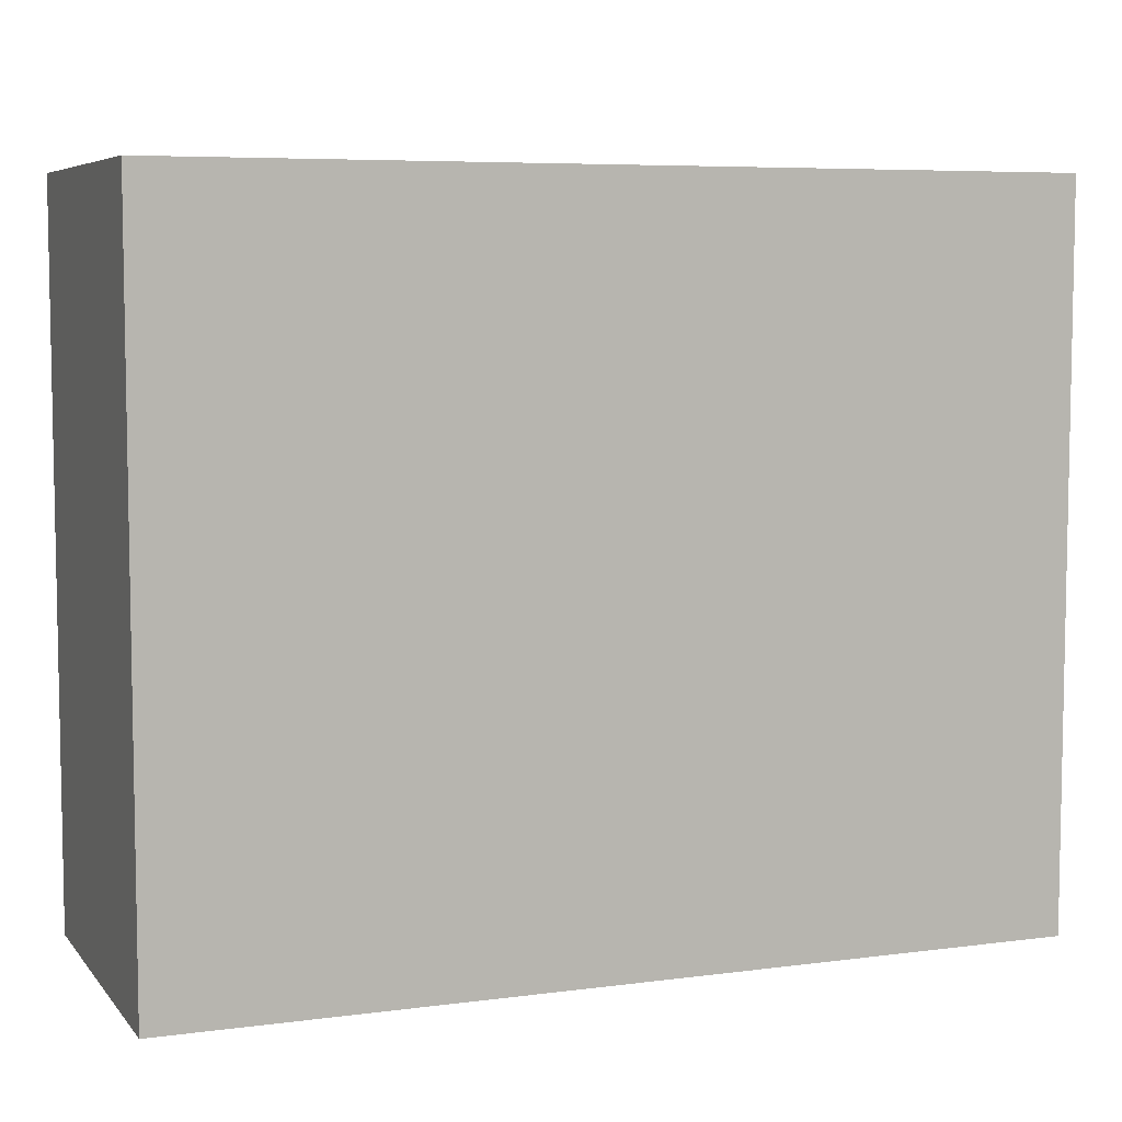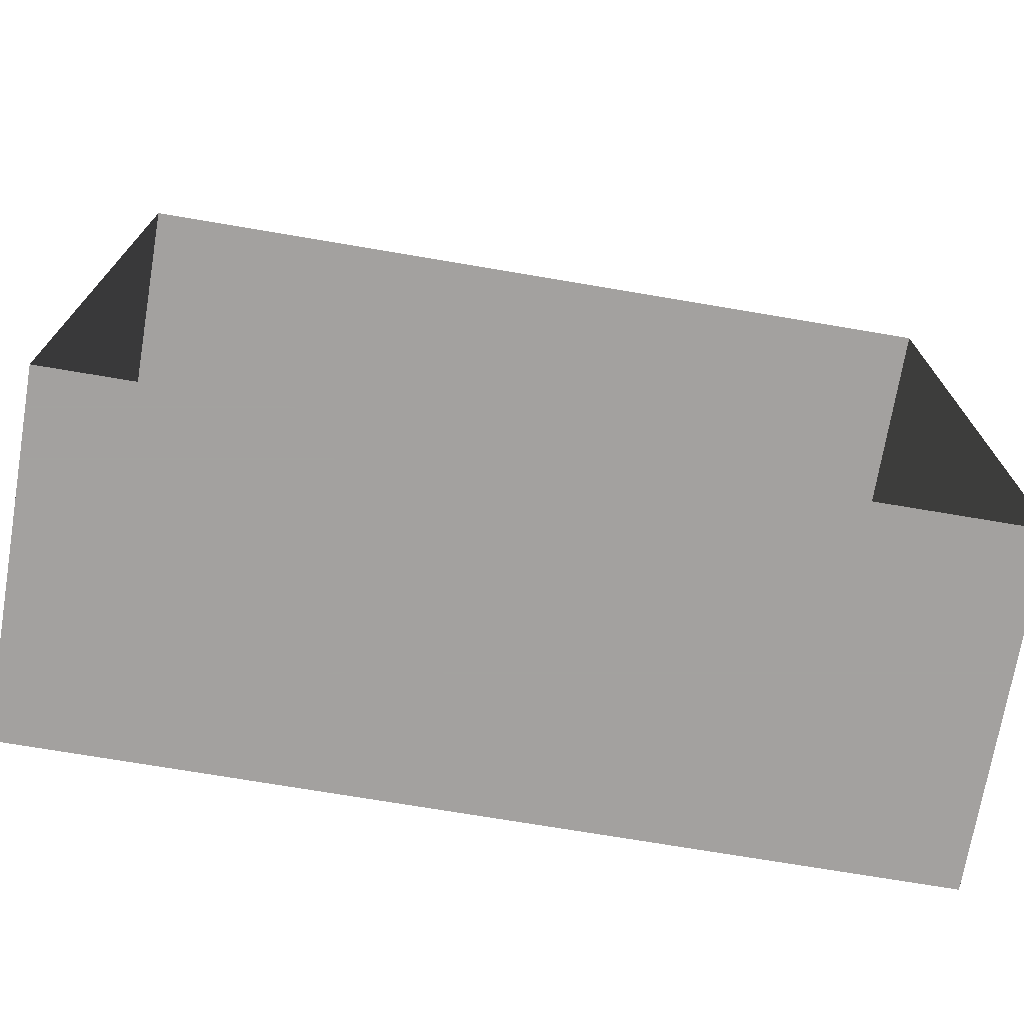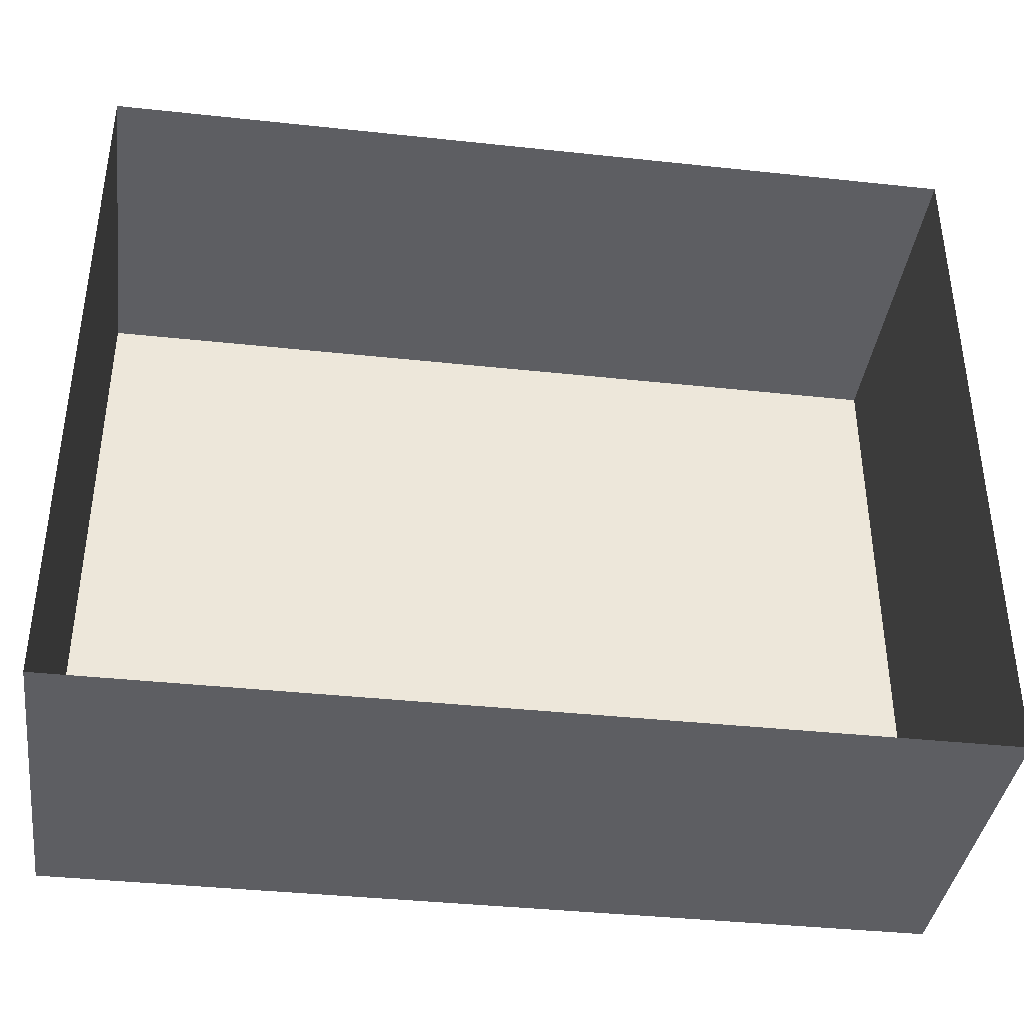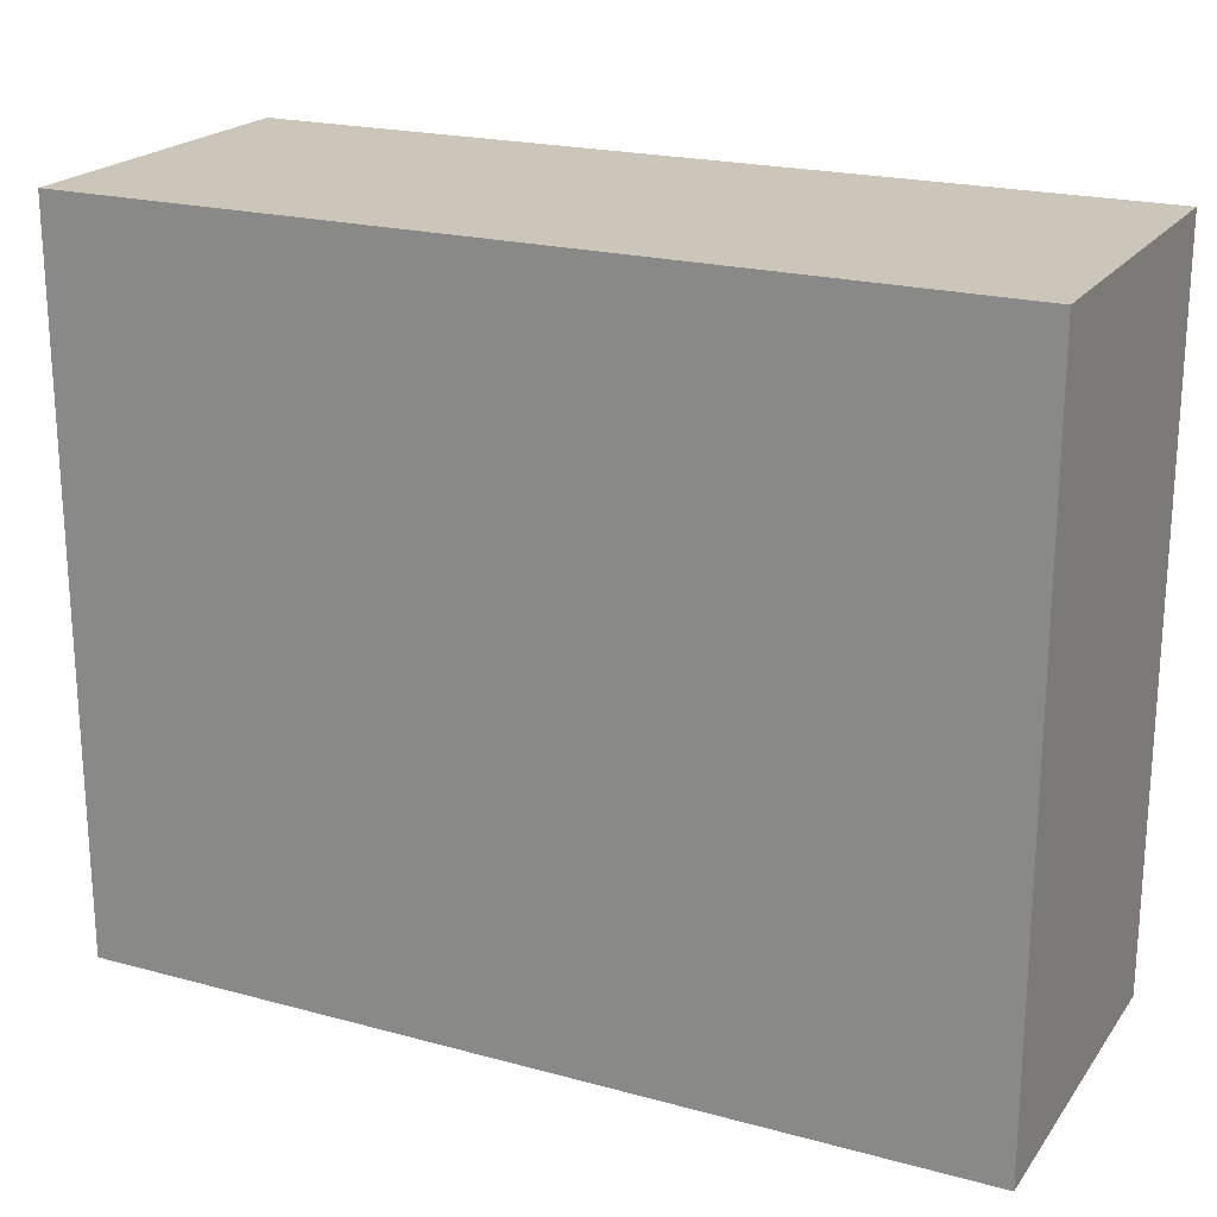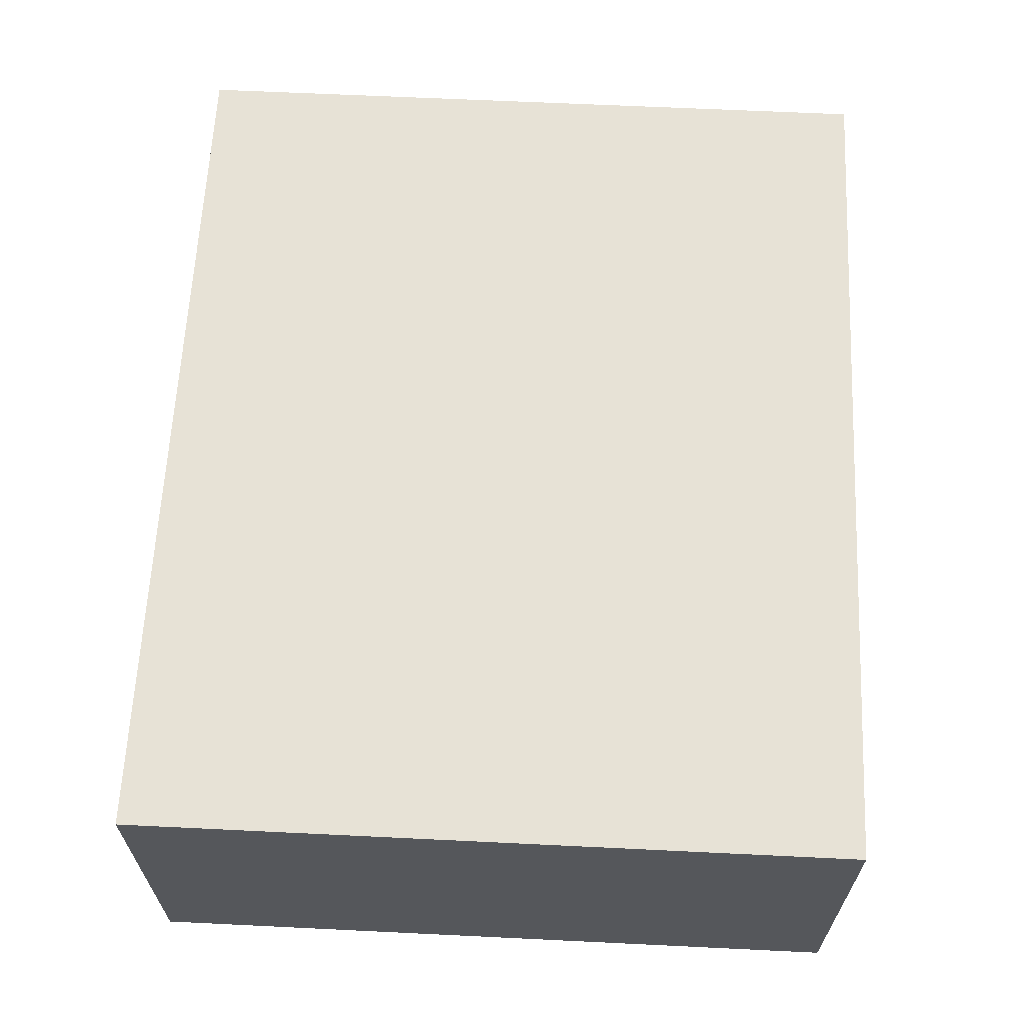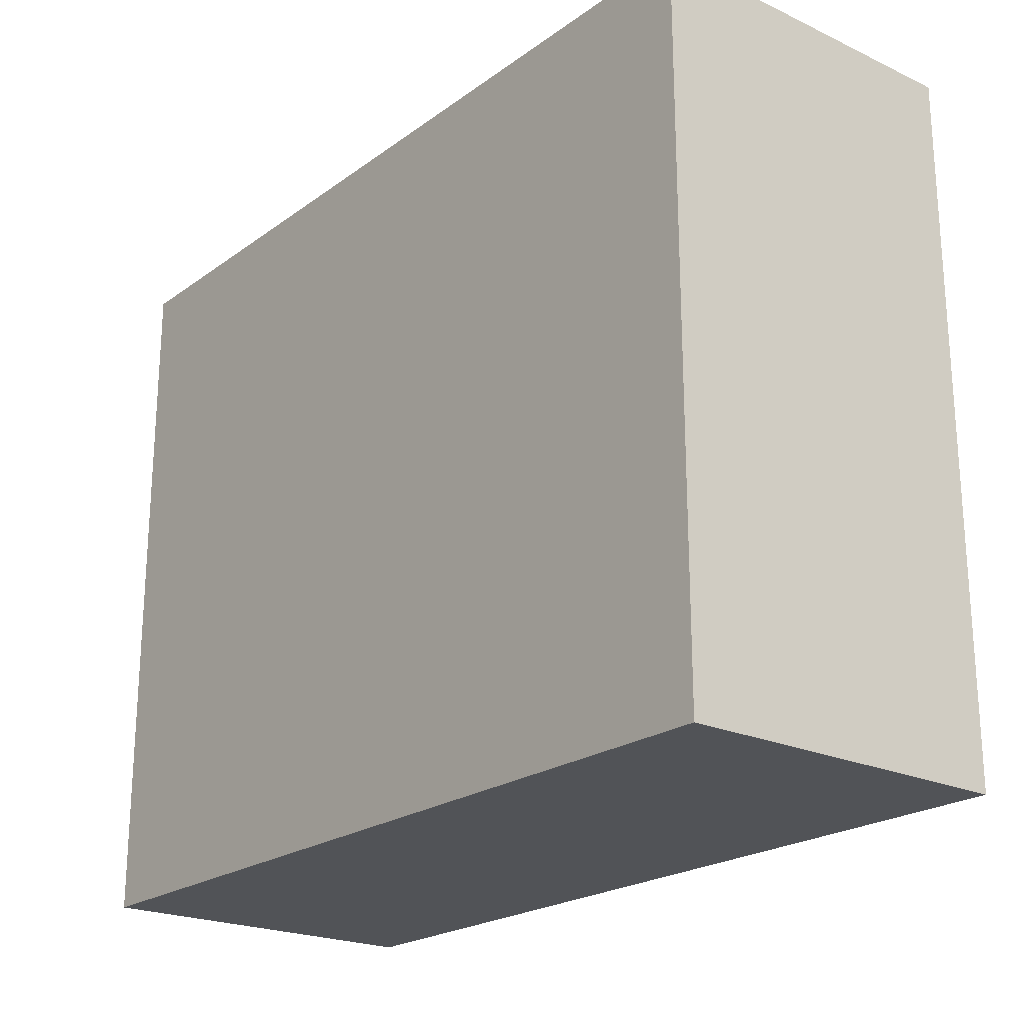
<metadata>
{"format":"obj","ext":"obj","renderer":"f3d","projection":"perspective","resolution":1024,"background":"white","views":[{"elev":6.5,"azim":-21.3,"up":"+Y"},{"elev":-72.3,"azim":170.4,"up":"+Y"},{"elev":-38.8,"azim":172.3,"up":"+Y"},{"elev":21.0,"azim":25.9,"up":"+Y"},{"elev":63.4,"azim":-87.2,"up":"+Z"},{"elev":-22.0,"azim":51.0,"up":"+Y"}]}
</metadata>
<code>
g
v  9.825 8.014 0
v  -9.825 8.014 0
v  9.825 -8.014 0
v  -9.825 -8.014 0
v  9.825 8.014 7.76
v  -9.825 8.014 7.76
v  9.825 -8.014 7.76
v  -9.825 -8.014 7.76
g building-residential_39
f -4 -3 -1 -2
f -8 -7 -3 -4
f -7 -5 -1 -3
f -5 -6 -2 -1
f -6 -8 -4 -2
g

</code>
